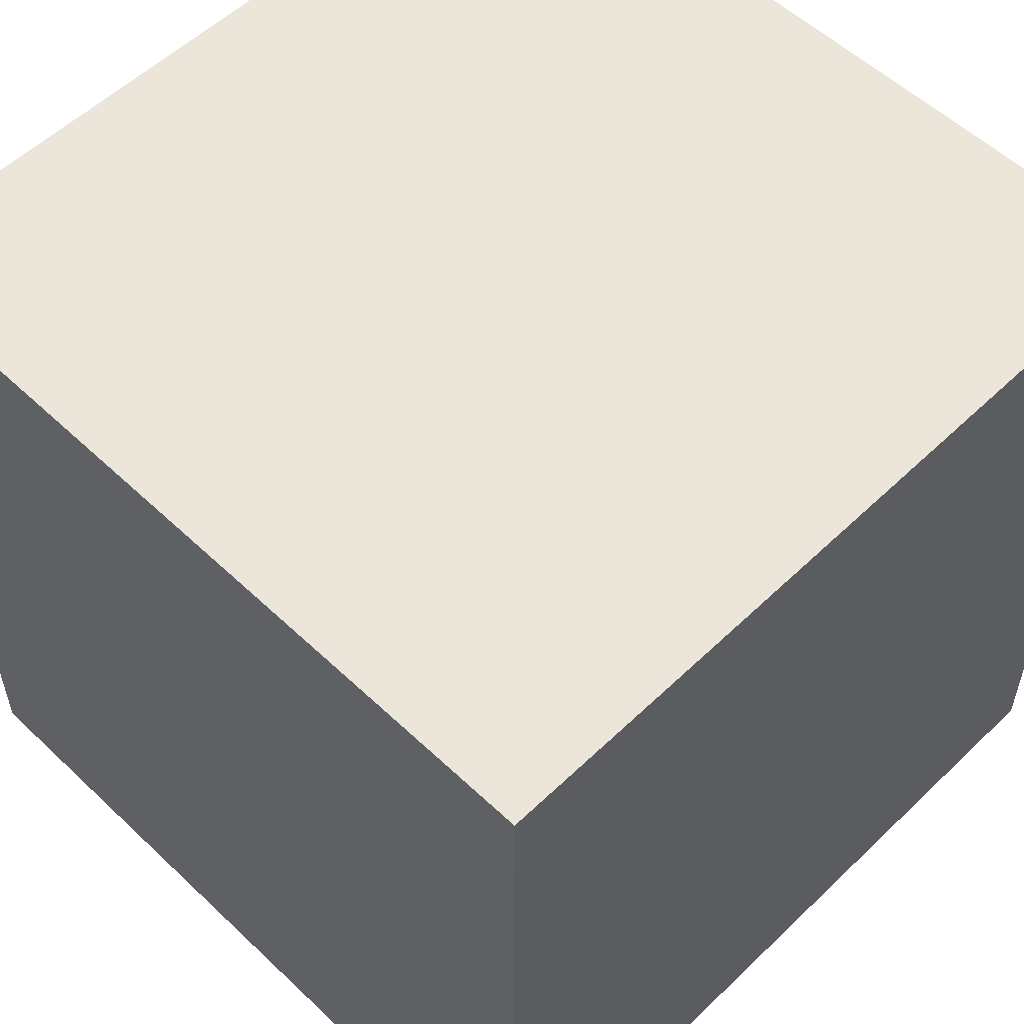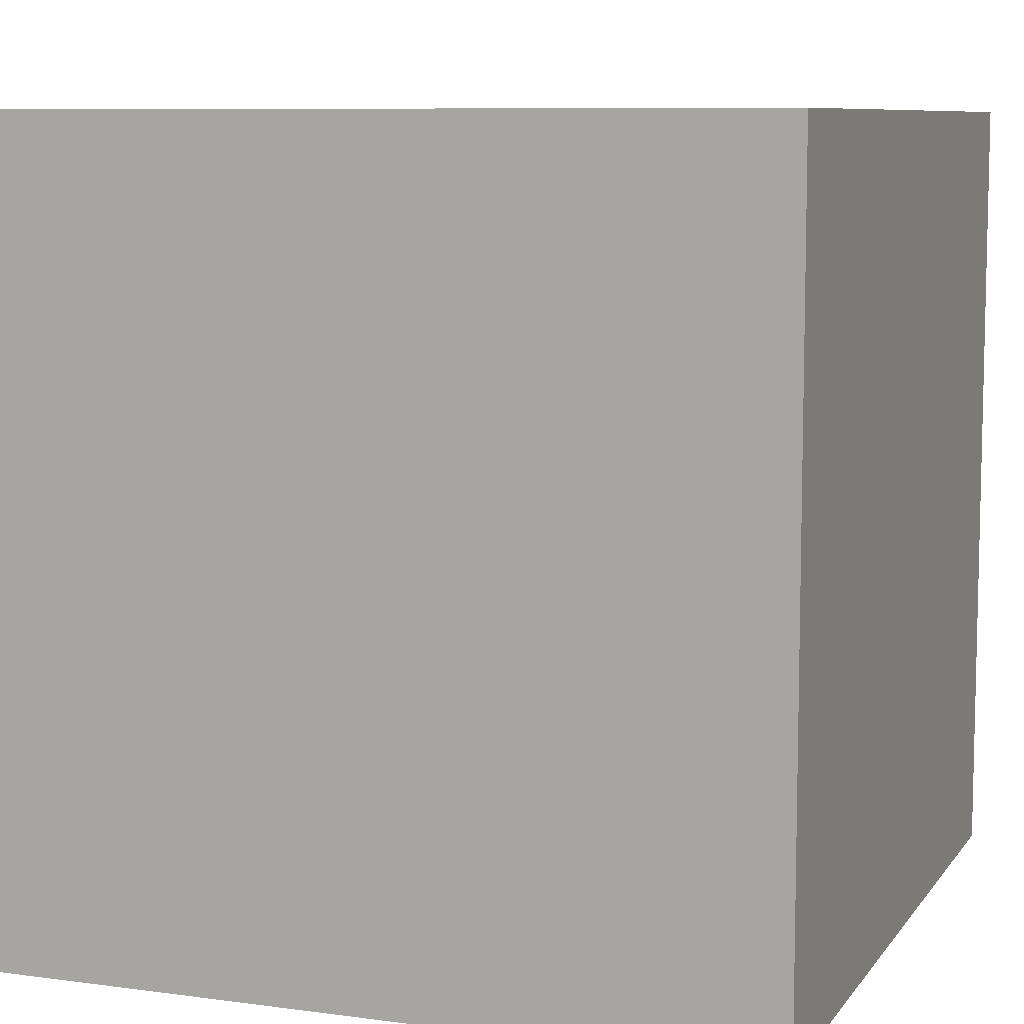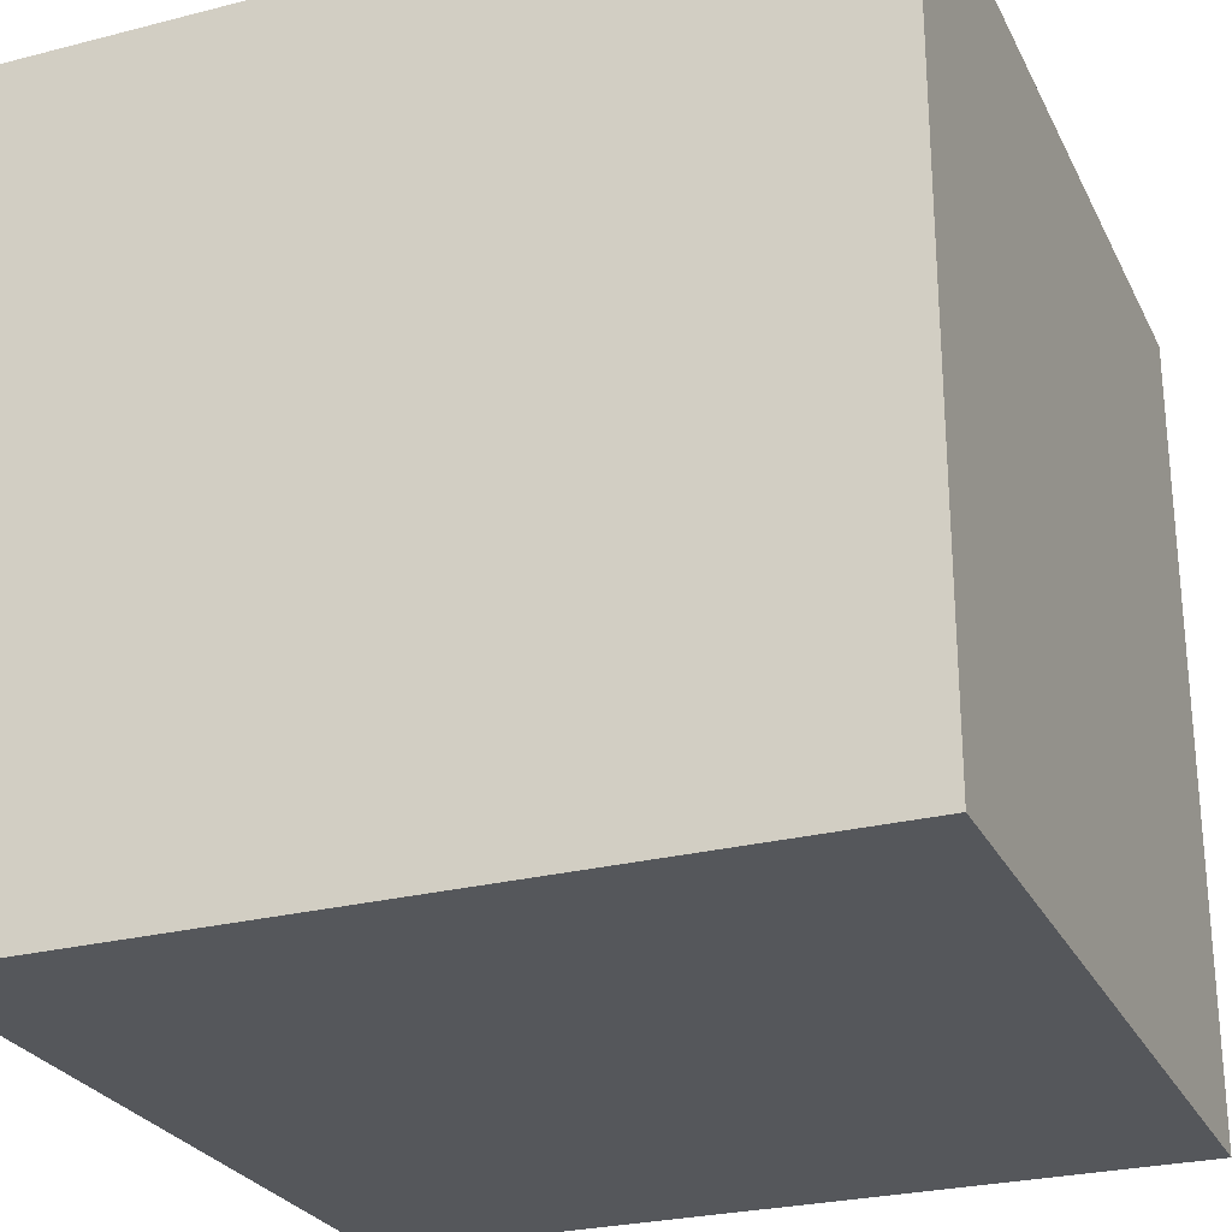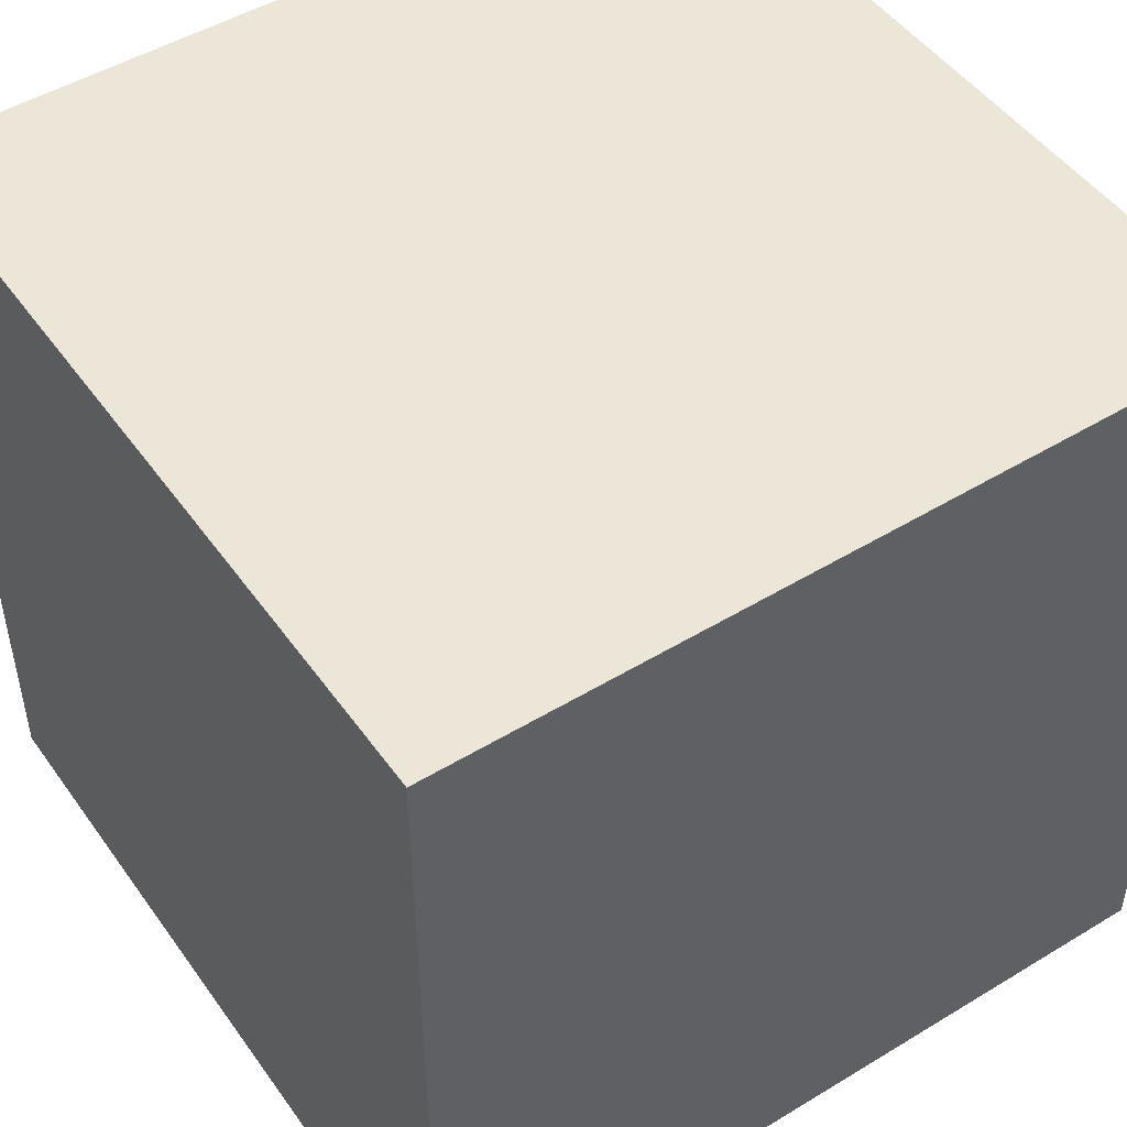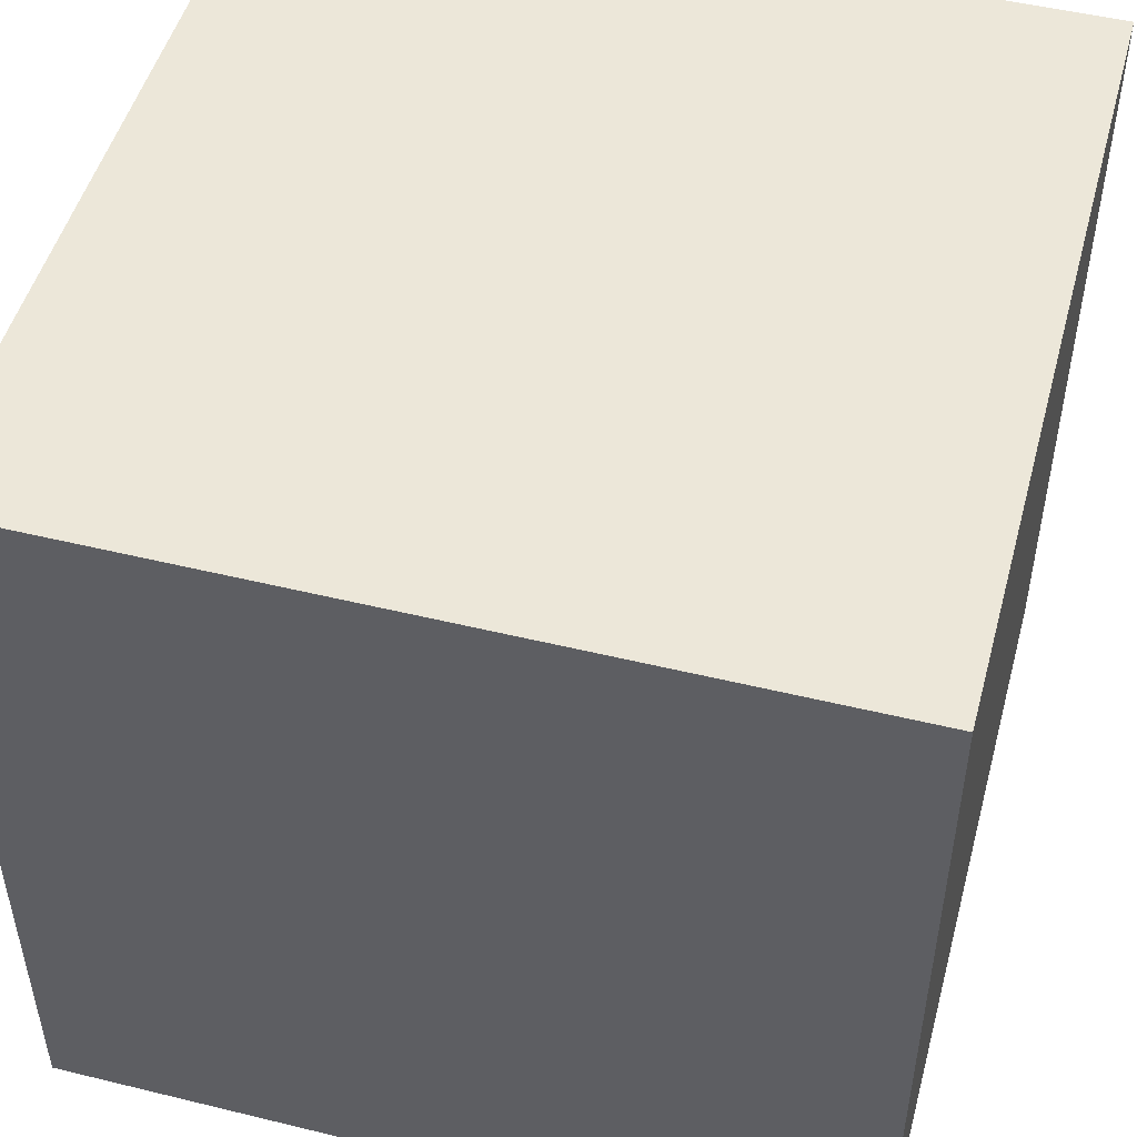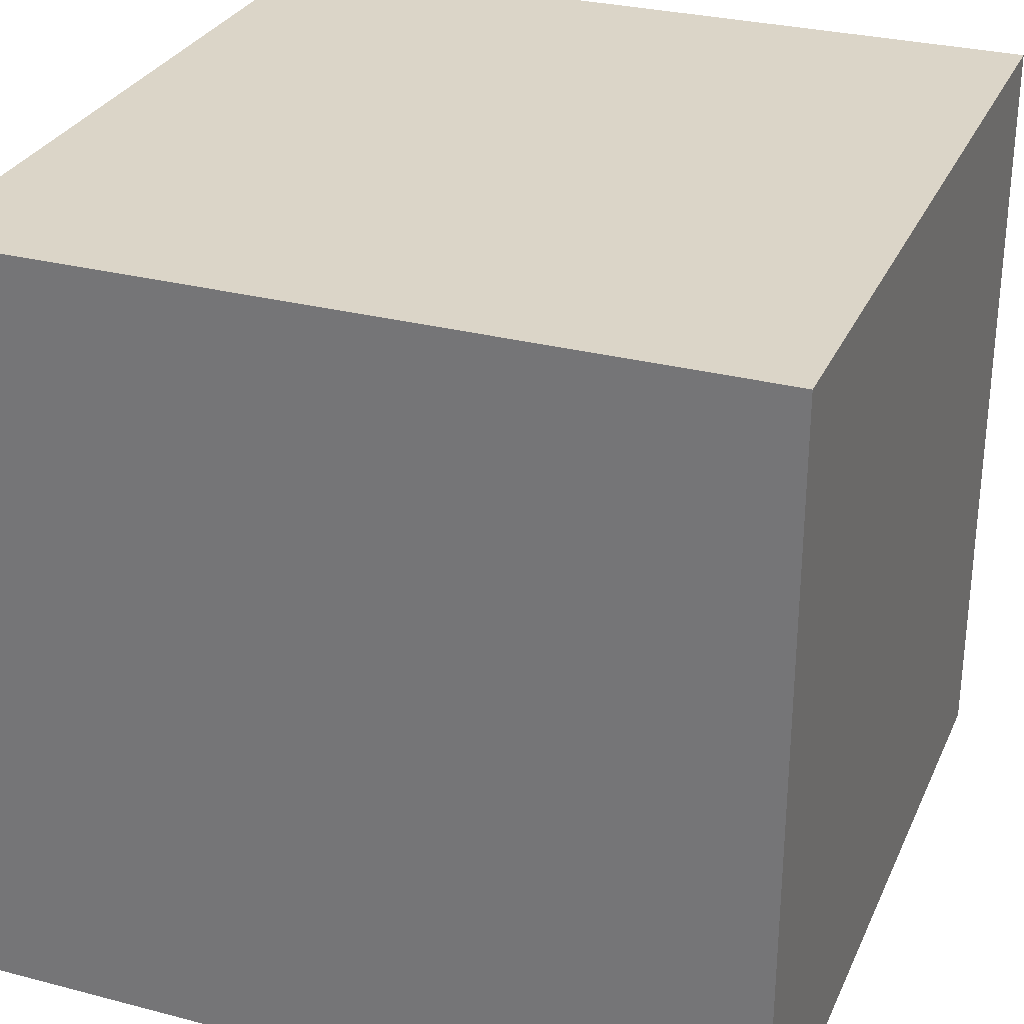
<metadata>
{"format":"obj","ext":"obj","renderer":"f3d","projection":"perspective","resolution":1024,"background":"white","views":[{"elev":55.5,"azim":134.8,"up":"+Y"},{"elev":8.3,"azim":-69.6,"up":"+Z"},{"elev":-26.6,"azim":-158.2,"up":"+Y"},{"elev":48.8,"azim":-34.0,"up":"+Y"},{"elev":49.6,"azim":105.1,"up":"+Y"},{"elev":29.5,"azim":21.0,"up":"+Z"}]}
</metadata>
<code>
o MySimpleCube6Faces
v -0.5 -0.5 -0.5
v -0.5 -0.5 0.5
v -0.5 0.5 -0.5
v -0.5 0.5 0.5
v 0.5 -0.5 -0.5
v 0.5 -0.5 0.5
v 0.5 0.5 -0.5
v 0.5 0.5 0.5
v 0 0 0
g Back
f 1 3 7 5
g Down
f 1 5 6 2
g Front
f 4 2 6 8
g Left
f 5 7 8 6
g Right
f 1 2 4 3
g Up
f 3 4 8 7

</code>
